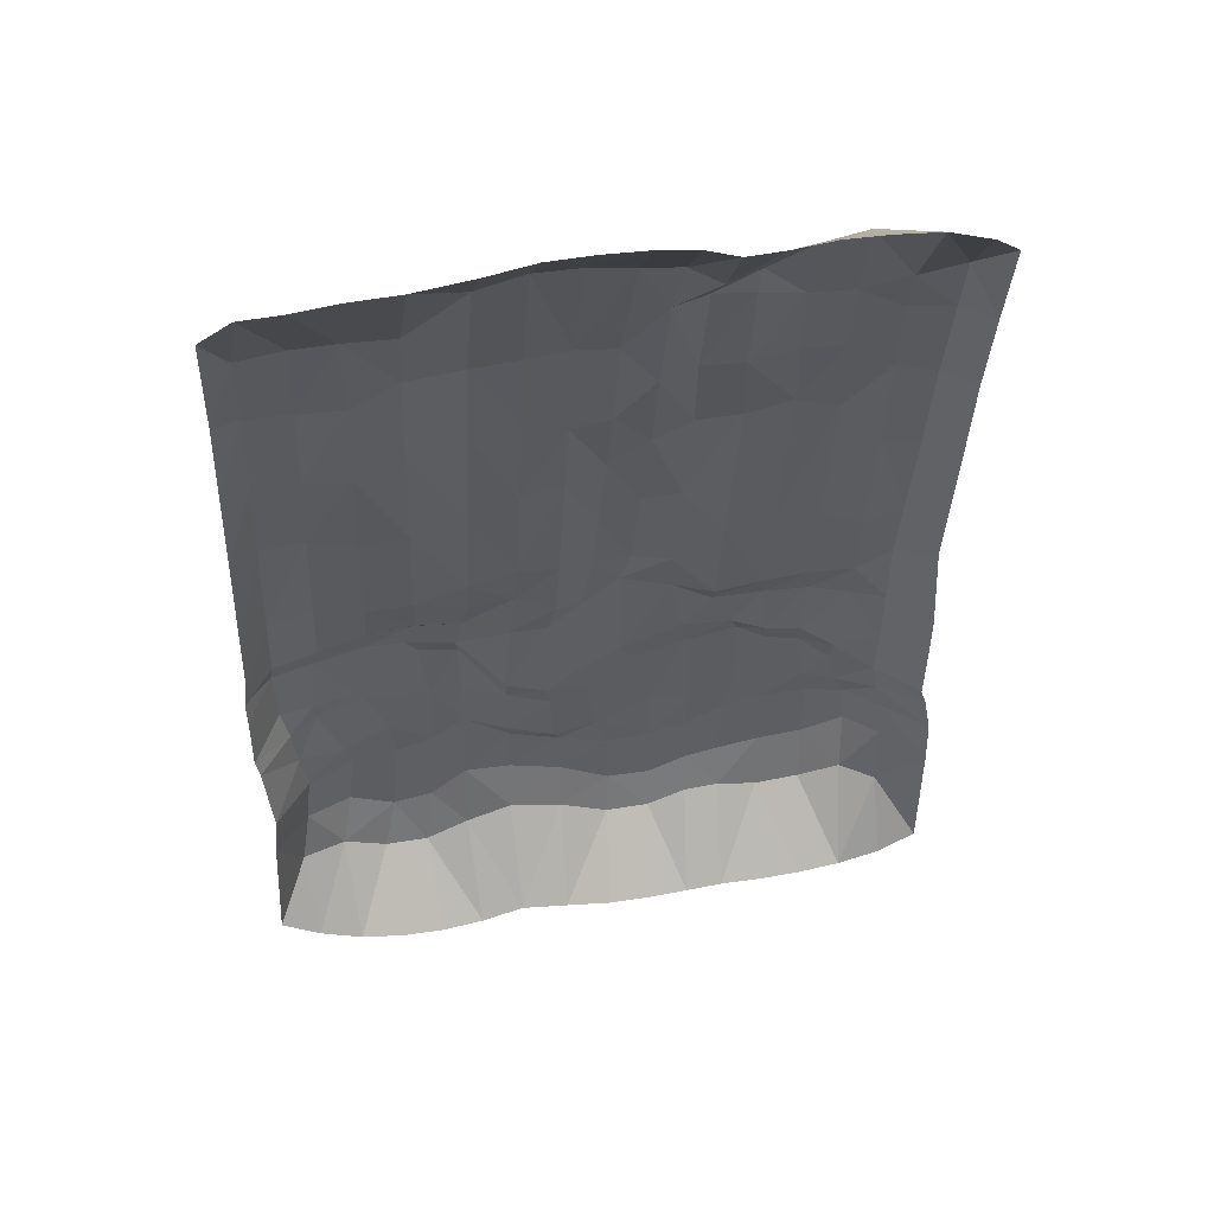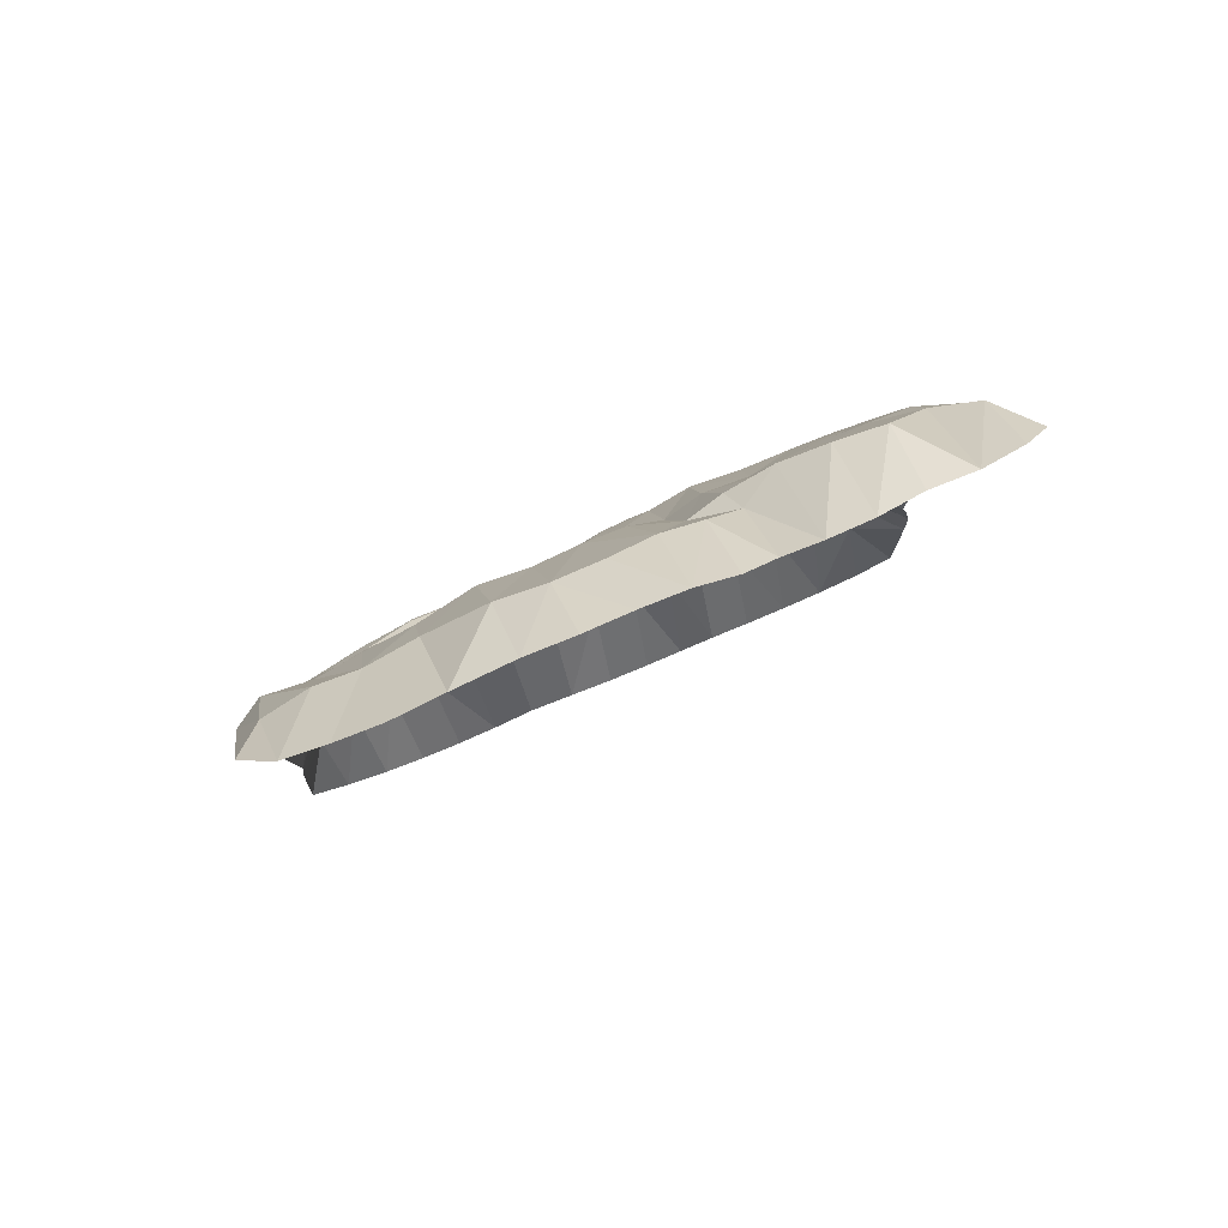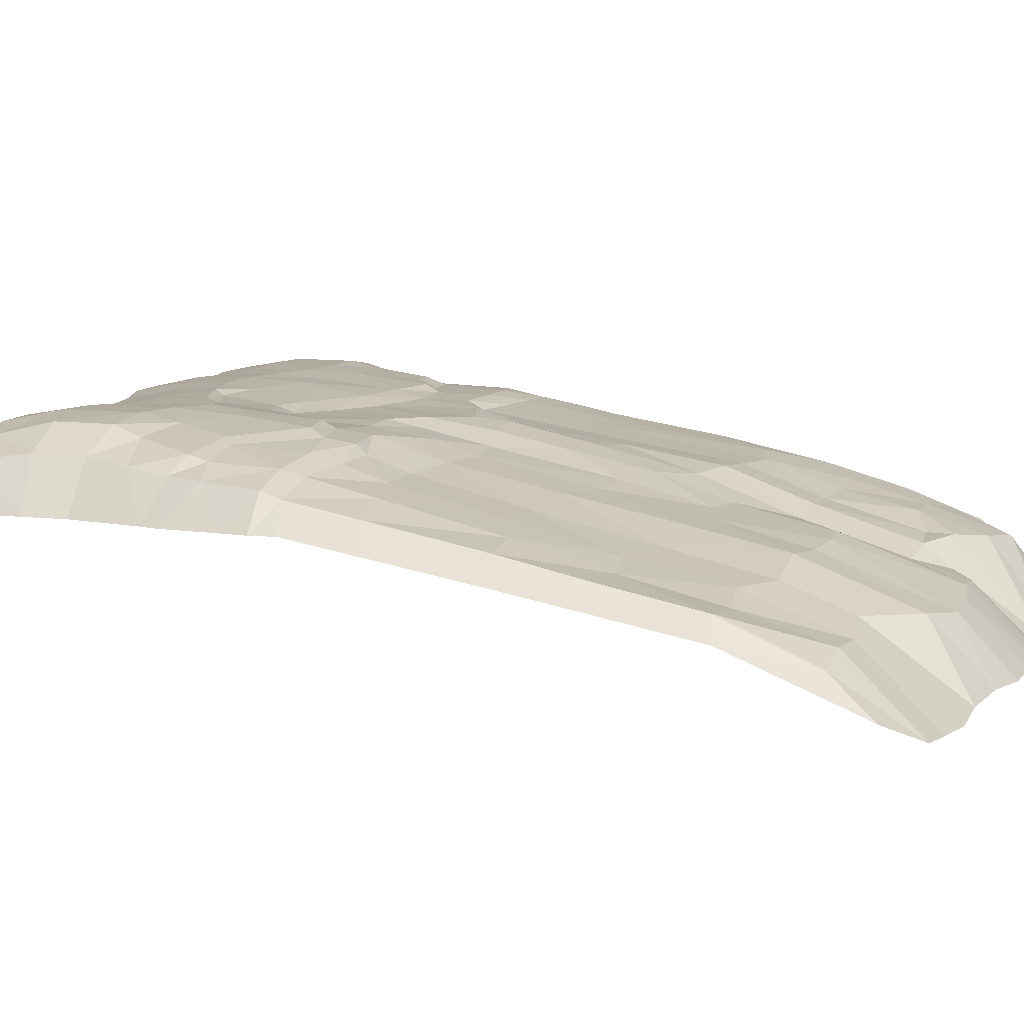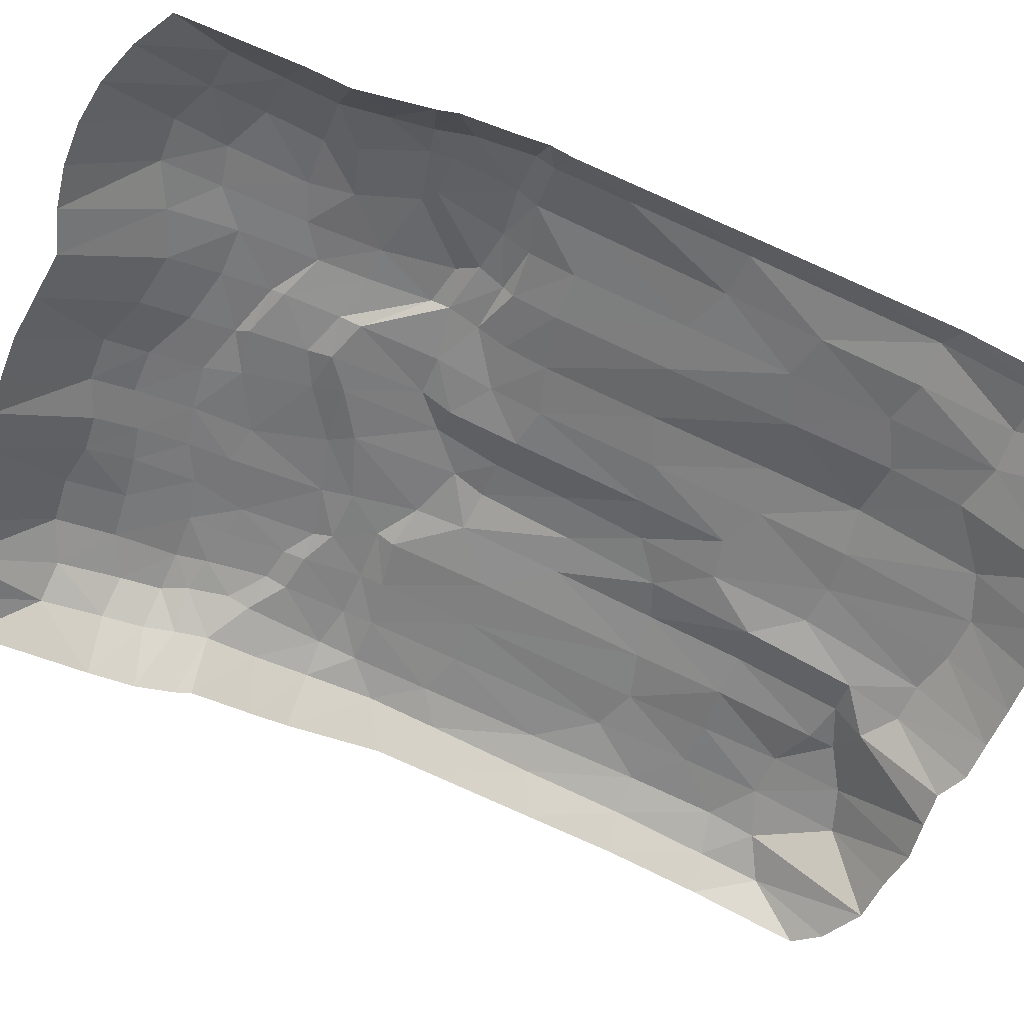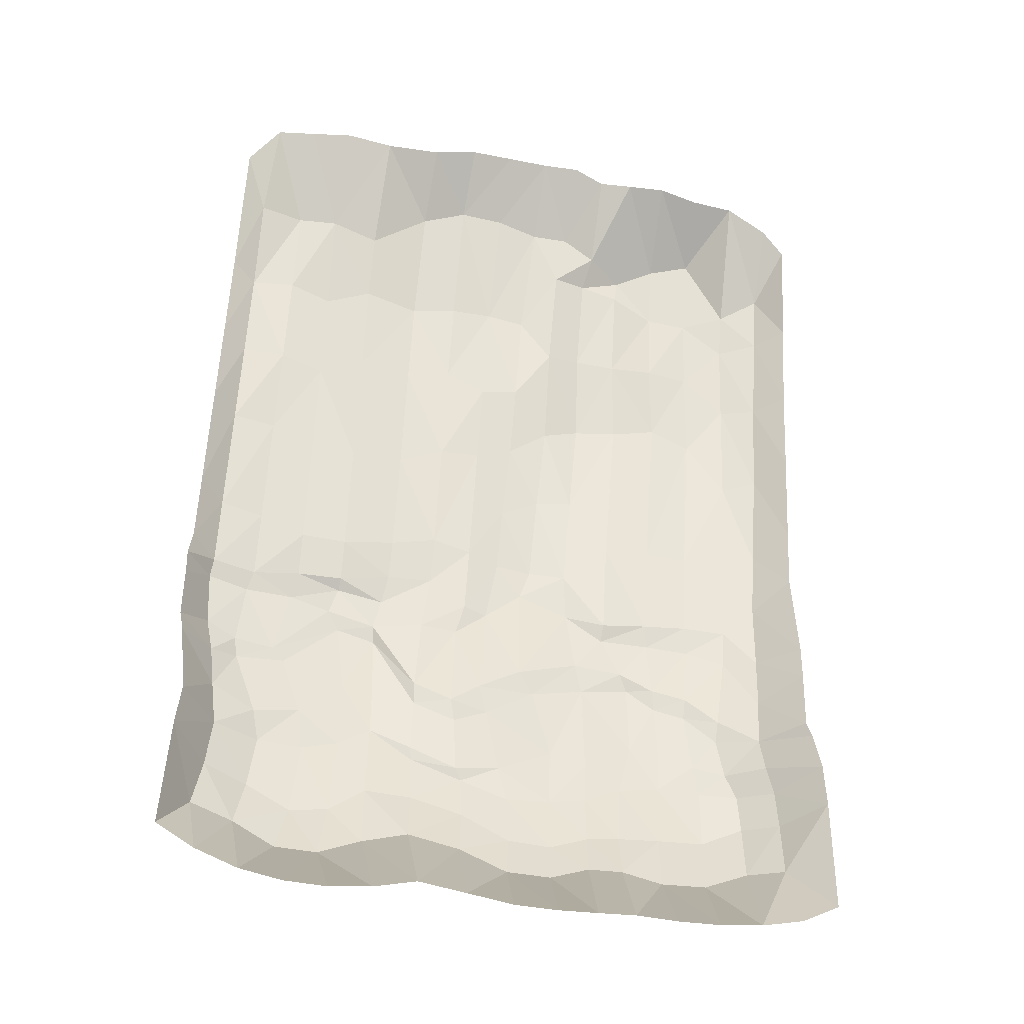
<metadata>
{"format":"obj","ext":"obj","renderer":"f3d","projection":"perspective","resolution":1024,"background":"white","views":[{"elev":45.2,"azim":-10.4,"up":"+Z"},{"elev":77.6,"azim":-22.7,"up":"+Z"},{"elev":9.9,"azim":-68.7,"up":"+Y"},{"elev":-58.2,"azim":-111.4,"up":"+Y"},{"elev":-42.4,"azim":-12.9,"up":"+Z"}]}
</metadata>
<code>
v -548.6 -194.5 942.3
v -498.3 -225.9 996.5
v -433.3 -231.6 1003
v -362.9 -235.3 1014
v -282.7 -229.4 1012
v -189.1 -226.5 1022
v -113.6 -230.6 1038
v -40.07 -229.3 1039
v 30.29 -230 1037
v 92.29 -236.6 1033
v 144.3 -230.6 1011
v 202.7 -232.9 1016
v 269.6 -232.6 1023
v 339.3 -223.6 1015
v 411.9 -223.7 1009
v 485.4 -209.4 976.5
v 526.9 -191.9 941.1
v -508 -142.4 864.9
v -434.3 -128.5 863.8
v -367.1 -132.1 867.5
v -286.3 -118.7 853.3
v -190.8 -128.8 925.1
v -115.9 -139.8 952.8
v -41.54 -137.9 950.2
v 30.45 -130.2 935
v 92.34 -135.5 930.7
v 146.5 -131.8 892.6
v 208.2 -90.9 879.7
v 277 -101.9 919.1
v 348.5 -112.4 941.5
v 423.3 -87.45 835.1
v 488.3 -114.4 868.7
v -548.3 -113.4 729.1
v -506 -82.13 716.2
v -434.2 -88.74 719.5
v -362.5 -76.22 705.2
v -286 -77.85 744.2
v -192.9 -58.37 737.7
v -116.8 -65.83 749.3
v -46.28 -63.23 754.1
v 18.41 -62.39 745.8
v 79.41 -108 844.7
v 136.5 -93.79 849.2
v 202.7 -89.04 836.7
v 277.3 -69.51 811.8
v 348.5 -70.23 808.2
v 423.1 -60.54 760.5
v 489 -86.55 772.9
v 535.4 -130 776.7
v -553.1 -14.4 126.9
v -511.1 28.77 112.7
v -438.6 48.94 114.3
v -360.1 56.49 132.7
v -284.5 58.26 137.2
v -198.5 60.26 158.4
v -122.3 61.34 165.2
v -57.44 67.65 122.4
v -0.04541 60.34 221.6
v 62.03 66.47 220.8
v 123.6 55.39 213.5
v 198.4 62.51 121.2
v 277.1 62.09 132.5
v 350.5 60.75 139.7
v 424.6 57.66 137.5
v 478.4 39.03 185.9
v 533.9 -18.54 221.3
v -559.2 -14.4 85.77
v -514.6 39.25 82.83
v -447.6 58.93 81.5
v -368 71.85 89.09
v -285.2 73.37 121.4
v -207.2 75.9 110.8
v -133 77.44 73.43
v -70.24 79.7 70.99
v -16.91 78.26 116.3
v 44.92 73.22 168.4
v 131.4 74.8 136.7
v 196.1 76.74 94.43
v 280.8 75.66 95.39
v 355.5 73.96 92.28
v 422.9 69.55 75.21
v 479.2 48.5 73.66
v 542.2 -14.4 66.04
v -557.8 -14.4 42.21
v -508.7 45.87 -10.27
v -457.9 64.61 -25.04
v -391.3 79.44 -22.96
v -299.5 82.17 78.15
v -218.7 83.99 59.36
v -140.5 82.82 -54.28
v -75.22 81.9 -77.97
v -26.28 81.45 -41.26
v 46.49 81.38 2.251
v 148.4 82.61 34.94
v 231.2 83.05 29.54
v 288.6 82.27 2.094
v 349.5 80.55 -9.297
v 406.4 74.97 -53.18
v 476.8 50.82 -17.72
v 540.9 -14.4 6.536
v -557.4 -14.4 -50.55
v -496.6 48.05 -67.51
v -452 72.57 -57.5
v -370 87.39 -41.6
v -279.3 92.65 46.87
v -214.9 95.06 31.97
v -138.9 93.62 -88.18
v -67.68 91.24 -115.2
v -10.88 91.34 -88.75
v 71.6 92.54 -34.92
v 161.9 93.66 -13.03
v 244.7 93.63 1.579
v 293.9 93.78 -31.5
v 348.3 92.26 -42.48
v 403 86.04 -89.35
v 472.2 54.18 -99.23
v 536.8 -14.4 -97.97
v -550.9 -14.4 -82.08
v -487.2 55.39 -135.6
v -412.6 85.26 -155.2
v -335.9 98.4 -134.2
v -263.3 101.4 -65.98
v -210.9 101.7 -67.42
v -140.2 101.7 -177.8
v -61 101.2 -208
v 13.37 103.8 -195.5
v 105.7 104.8 -149.3
v 168 104.7 -165
v 249.5 104.7 -117.4
v 301.7 103.9 -130.3
v 361.8 101.9 -139.5
v 418 94.17 -154.3
v 482.1 57.95 -151.9
v 545.3 -14.4 -123.6
v -537.4 -14.4 -203.6
v -476.6 64.73 -206.6
v -400.2 100.5 -205.3
v -324.2 108.4 -203
v -263.5 108.7 -184.1
v -210.3 108.4 -148.3
v -137.1 108.2 -198
v -50.66 108.7 -227.3
v 28.87 109.2 -253.3
v 103.6 109.9 -246.3
v 167.7 109.7 -233.3
v 229.4 110.1 -203.7
v 298.8 110.5 -190.6
v 373.7 110.2 -190.1
v 438.3 99.73 -194
v 493.9 60.66 -202.2
v 557.5 -14.4 -187
v -544.2 -14.4 -273.7
v -484.9 66.3 -290.3
v -411 101.2 -296.9
v -337.5 106.8 -332.4
v -273.6 106.7 -321.2
v -213.8 106.4 -274.9
v -136.5 106 -277
v -48.8 104.8 -299.1
v 31.52 104.7 -338.8
v 104 105.6 -340.7
v 167.8 105.6 -315.3
v 224.4 106.8 -305.8
v 295 109 -297.9
v 372.6 109.6 -292.6
v 441.8 99.19 -261.4
v 497.3 60.13 -269.9
v 559.2 -14.4 -264.8
v -552.6 -14.4 -468.2
v -500.5 52.6 -378
v -428.8 80.26 -385
v -358.1 88.87 -417.8
v -287.3 89.73 -418
v -216.4 89.49 -386.3
v -140 89.52 -361.7
v -53.77 89.16 -378.2
v 26.63 89.63 -410.4
v 99.97 90.17 -410.1
v 165.1 89.91 -385.4
v 223.1 90.17 -381.9
v 291.2 91.12 -395.4
v 367 91.62 -390.4
v 437.5 79.17 -364.5
v 493.8 44.98 -371
v 556 -14.4 -466.2
v -489.2 -14.4 -505.8
v -419.2 -14.4 -532.2
v -349.3 -14.4 -544.3
v -279.3 -14.4 -545.2
v -210 -14.4 -535.6
v -139.5 -14.4 -516.2
v -61.23 -14.4 -526.6
v 14.43 -14.4 -537.1
v 85.39 -14.4 -537.2
v 150.9 -14.4 -533.3
v 212.9 -14.4 -529.1
v 281 -14.4 -530.6
v 352.2 -14.4 -527.8
v 422.9 -14.4 -518.7
v 492.8 -14.4 -501.1
v 534.2 -37.42 323.8
v 480.8 17.03 296.8
v 424.8 35.83 260.1
v 352.2 36.05 285.1
v 279.7 37.36 284.1
v 201.8 38.01 279.9
v 132.1 30.34 376.1
v 69.52 35.41 368.6
v 4.624 37.93 334.2
v -55.3 44.79 232.3
v -121.2 39.58 244.8
v -197.4 40.53 223.9
v -284.8 35.48 204.6
v -360.5 33.66 204.4
v -437.8 24.25 226.9
v -510.1 8.347 229.3
v -552.2 -32.87 242.5
v 534.9 -66.79 483.6
v 486.5 -14.3 462.8
v 429.6 6.956 451.3
v 360.7 -1.116 540.5
v 290.3 -6.233 565.9
v 213.7 -2.167 546.8
v 141.3 4.167 540.1
v 78.58 0.1272 515.9
v 13.06 9.311 469.3
v -51.07 5.074 440.6
v -119.5 1.463 432.2
v -195.7 5.688 400.1
v -285.2 -4.714 386.3
v -361.3 -5.695 382.8
v -436.4 -16.53 413.1
v -508.6 -24.56 416.3
v -550.7 -62.52 428
v 535 -93.38 628.2
v 487.1 -48.14 624
v 427.6 -26.33 626.8
v 352.1 -39.41 686.4
v 280.2 -43.75 690.8
v 203.7 -47.03 681.1
v 134.1 -44.95 684.5
v 75.39 -56.89 674.2
v 15.14 -29.35 591
v -48.96 -27.05 579
v -118.2 -33.34 608.5
v -194.3 -29.15 588.9
v -285.6 -45.46 585.1
v -361.9 -44.23 545.9
v -435.3 -54.41 561.9
v -507.3 -53.96 562.3
v -549.5 -87.59 576
f 1 2 18
f 3 19 2
f 2 19 18
f 4 20 3
f 3 20 19
f 4 5 20
f 20 5 21
f 6 22 5
f 5 22 21
f 7 23 6
f 6 23 22
f 7 8 23
f 23 8 24
f 8 9 24
f 24 9 25
f 10 26 9
f 9 26 25
f 10 11 26
f 26 11 27
f 11 12 27
f 27 12 28
f 13 29 12
f 12 29 28
f 14 30 13
f 13 30 29
f 14 15 30
f 30 15 31
f 16 32 15
f 15 32 31
f 16 17 32
f 1 18 33
f 33 18 34
f 18 19 34
f 34 19 35
f 19 20 35
f 35 20 36
f 21 37 20
f 20 37 36
f 22 38 21
f 21 38 37
f 23 39 22
f 22 39 38
f 24 40 23
f 23 40 39
f 24 25 40
f 40 25 41
f 26 42 25
f 25 42 41
f 26 27 42
f 42 27 43
f 27 28 43
f 43 28 44
f 29 45 28
f 28 45 44
f 30 46 29
f 29 46 45
f 30 31 46
f 46 31 47
f 32 48 31
f 31 48 47
f 17 49 32
f 32 49 48
f 33 34 251
f 251 34 250
f 35 249 34
f 34 249 250
f 35 36 249
f 249 36 248
f 37 247 36
f 36 247 248
f 37 38 247
f 247 38 246
f 39 245 38
f 38 245 246
f 39 40 245
f 245 40 244
f 41 243 40
f 40 243 244
f 42 242 41
f 41 242 243
f 43 241 42
f 42 241 242
f 43 44 241
f 241 44 240
f 44 45 240
f 240 45 239
f 45 46 239
f 239 46 238
f 46 47 238
f 238 47 237
f 48 236 47
f 47 236 237
f 49 235 48
f 48 235 236
f 50 51 67
f 67 51 68
f 52 69 51
f 51 69 68
f 53 70 52
f 52 70 69
f 54 71 53
f 53 71 70
f 55 72 54
f 54 72 71
f 55 56 72
f 72 56 73
f 56 57 73
f 73 57 74
f 58 75 57
f 57 75 74
f 59 76 58
f 58 76 75
f 59 60 76
f 76 60 77
f 60 61 77
f 77 61 78
f 61 62 78
f 78 62 79
f 62 63 79
f 79 63 80
f 63 64 80
f 80 64 81
f 65 82 64
f 64 82 81
f 66 83 65
f 65 83 82
f 85 84 68
f 68 84 67
f 86 85 69
f 69 85 68
f 70 87 69
f 69 87 86
f 71 88 70
f 70 88 87
f 72 89 71
f 71 89 88
f 90 89 73
f 73 89 72
f 91 90 74
f 74 90 73
f 75 92 74
f 74 92 91
f 76 93 75
f 75 93 92
f 94 93 77
f 77 93 76
f 95 94 78
f 78 94 77
f 96 95 79
f 79 95 78
f 97 96 80
f 80 96 79
f 98 97 81
f 81 97 80
f 82 99 81
f 81 99 98
f 83 100 82
f 82 100 99
f 102 101 85
f 85 101 84
f 103 102 86
f 86 102 85
f 104 103 87
f 87 103 86
f 88 105 87
f 87 105 104
f 106 105 89
f 89 105 88
f 107 106 90
f 90 106 89
f 108 107 91
f 91 107 90
f 92 109 91
f 91 109 108
f 93 110 92
f 92 110 109
f 111 110 94
f 94 110 93
f 112 111 95
f 95 111 94
f 113 112 96
f 96 112 95
f 114 113 97
f 97 113 96
f 115 114 98
f 98 114 97
f 99 116 98
f 98 116 115
f 100 117 99
f 99 117 116
f 119 118 102
f 102 118 101
f 120 119 103
f 103 119 102
f 121 120 104
f 104 120 103
f 105 122 104
f 104 122 121
f 123 122 106
f 106 122 105
f 124 123 107
f 107 123 106
f 125 124 108
f 108 124 107
f 109 126 108
f 108 126 125
f 110 127 109
f 109 127 126
f 128 127 111
f 111 127 110
f 112 129 111
f 111 129 128
f 130 129 113
f 113 129 112
f 131 130 114
f 114 130 113
f 132 131 115
f 115 131 114
f 133 132 116
f 116 132 115
f 117 134 116
f 116 134 133
f 136 135 119
f 119 135 118
f 137 136 120
f 120 136 119
f 138 137 121
f 121 137 120
f 122 139 121
f 121 139 138
f 123 140 122
f 122 140 139
f 141 140 124
f 124 140 123
f 142 141 125
f 125 141 124
f 143 142 126
f 126 142 125
f 127 144 126
f 126 144 143
f 145 144 128
f 128 144 127
f 129 146 128
f 128 146 145
f 130 147 129
f 129 147 146
f 148 147 131
f 131 147 130
f 149 148 132
f 132 148 131
f 150 149 133
f 133 149 132
f 134 151 133
f 133 151 150
f 135 136 152
f 152 136 153
f 137 154 136
f 136 154 153
f 137 138 154
f 154 138 155
f 139 156 138
f 138 156 155
f 140 157 139
f 139 157 156
f 140 141 157
f 157 141 158
f 141 142 158
f 158 142 159
f 142 143 159
f 159 143 160
f 144 161 143
f 143 161 160
f 145 162 144
f 144 162 161
f 146 163 145
f 145 163 162
f 147 164 146
f 146 164 163
f 148 165 147
f 147 165 164
f 149 166 148
f 148 166 165
f 149 150 166
f 166 150 167
f 151 168 150
f 150 168 167
f 153 170 152
f 152 170 169
f 154 171 153
f 153 171 170
f 172 171 155
f 155 171 154
f 156 173 155
f 155 173 172
f 157 174 156
f 156 174 173
f 158 175 157
f 157 175 174
f 176 175 159
f 159 175 158
f 177 176 160
f 160 176 159
f 161 178 160
f 160 178 177
f 162 179 161
f 161 179 178
f 163 180 162
f 162 180 179
f 181 180 164
f 164 180 163
f 165 182 164
f 164 182 181
f 166 183 165
f 165 183 182
f 184 183 167
f 167 183 166
f 185 184 168
f 168 184 167
f 169 170 186
f 170 171 186
f 186 171 187
f 171 172 187
f 187 172 188
f 172 173 188
f 188 173 189
f 174 190 173
f 173 190 189
f 175 191 174
f 174 191 190
f 175 176 191
f 191 176 192
f 176 177 192
f 192 177 193
f 178 194 177
f 177 194 193
f 179 195 178
f 178 195 194
f 180 196 179
f 179 196 195
f 180 181 196
f 196 181 197
f 182 198 181
f 181 198 197
f 183 199 182
f 182 199 198
f 183 184 199
f 199 184 200
f 184 185 200
f 201 66 202
f 202 66 65
f 202 65 203
f 203 65 64
f 204 203 63
f 63 203 64
f 204 63 205
f 205 63 62
f 205 62 206
f 206 62 61
f 207 206 60
f 60 206 61
f 207 60 208
f 208 60 59
f 208 59 209
f 209 59 58
f 209 58 210
f 210 58 57
f 211 210 56
f 56 210 57
f 211 56 212
f 212 56 55
f 212 55 213
f 213 55 54
f 213 54 214
f 214 54 53
f 215 214 52
f 52 214 53
f 216 215 51
f 51 215 52
f 217 216 50
f 50 216 51
f 218 201 219
f 219 201 202
f 219 202 220
f 220 202 203
f 221 220 204
f 204 220 203
f 222 221 205
f 205 221 204
f 222 205 223
f 223 205 206
f 224 223 207
f 207 223 206
f 224 207 225
f 225 207 208
f 225 208 226
f 226 208 209
f 226 209 227
f 227 209 210
f 228 227 211
f 211 227 210
f 228 211 229
f 229 211 212
f 229 212 230
f 230 212 213
f 230 213 231
f 231 213 214
f 232 231 215
f 215 231 214
f 233 232 216
f 216 232 215
f 234 233 217
f 217 233 216
f 235 218 236
f 236 218 219
f 236 219 237
f 237 219 220
f 238 237 221
f 221 237 220
f 239 238 222
f 222 238 221
f 239 222 240
f 240 222 223
f 241 240 224
f 224 240 223
f 241 224 242
f 242 224 225
f 242 225 243
f 243 225 226
f 243 226 244
f 244 226 227
f 245 244 228
f 228 244 227
f 245 228 246
f 246 228 229
f 246 229 247
f 247 229 230
f 247 230 248
f 248 230 231
f 249 248 232
f 232 248 231
f 250 249 233
f 233 249 232
f 251 250 234
f 234 250 233

</code>
